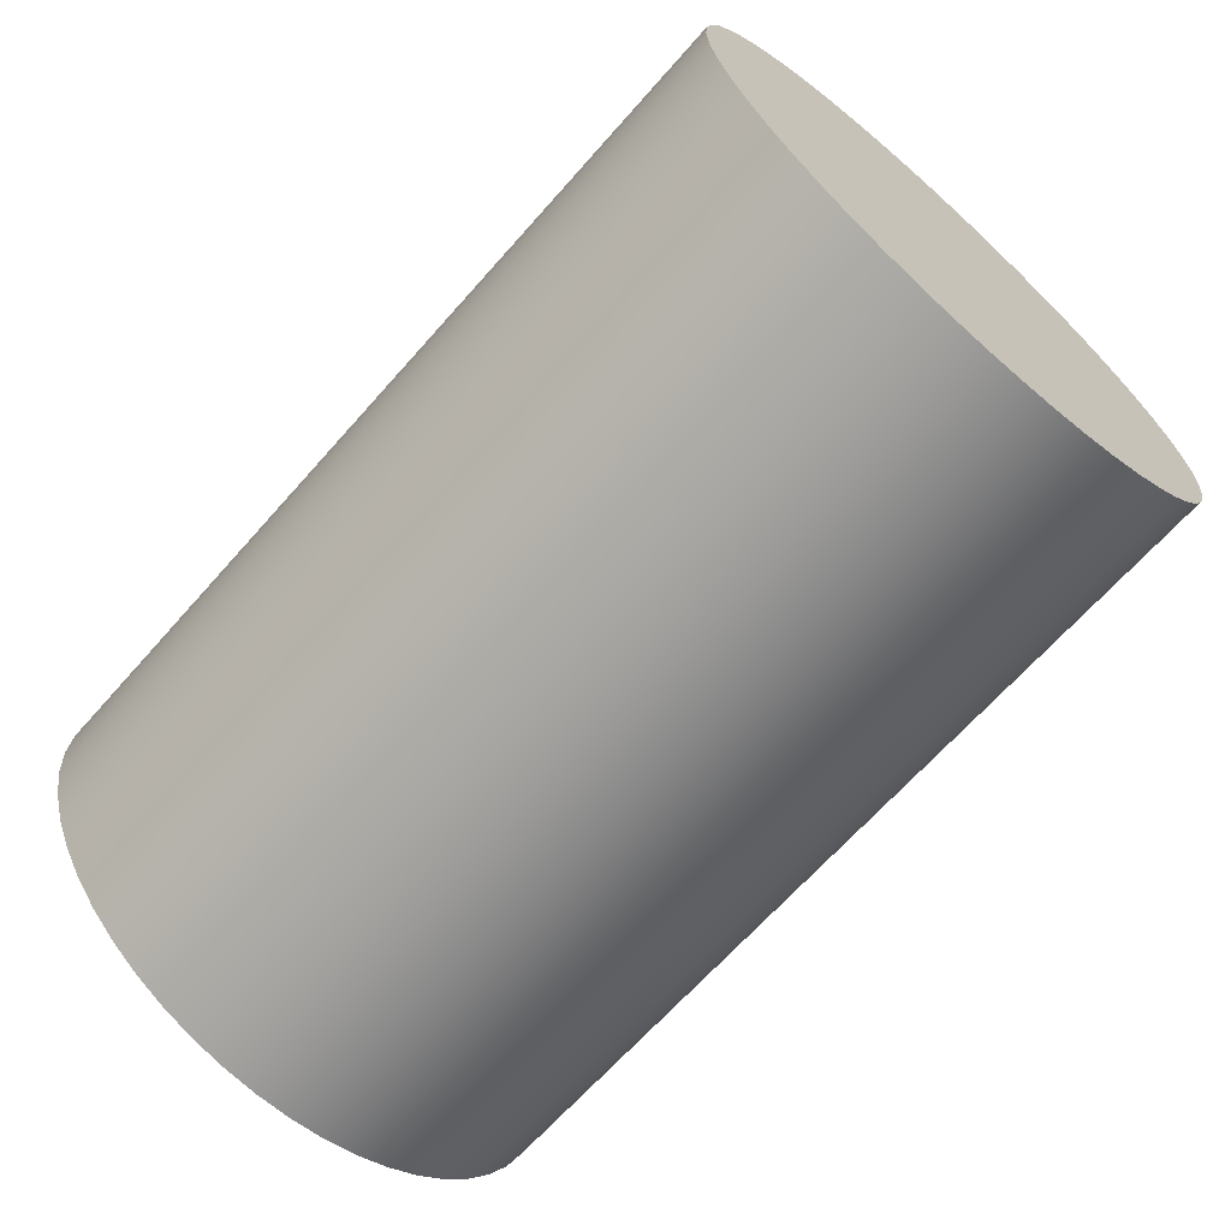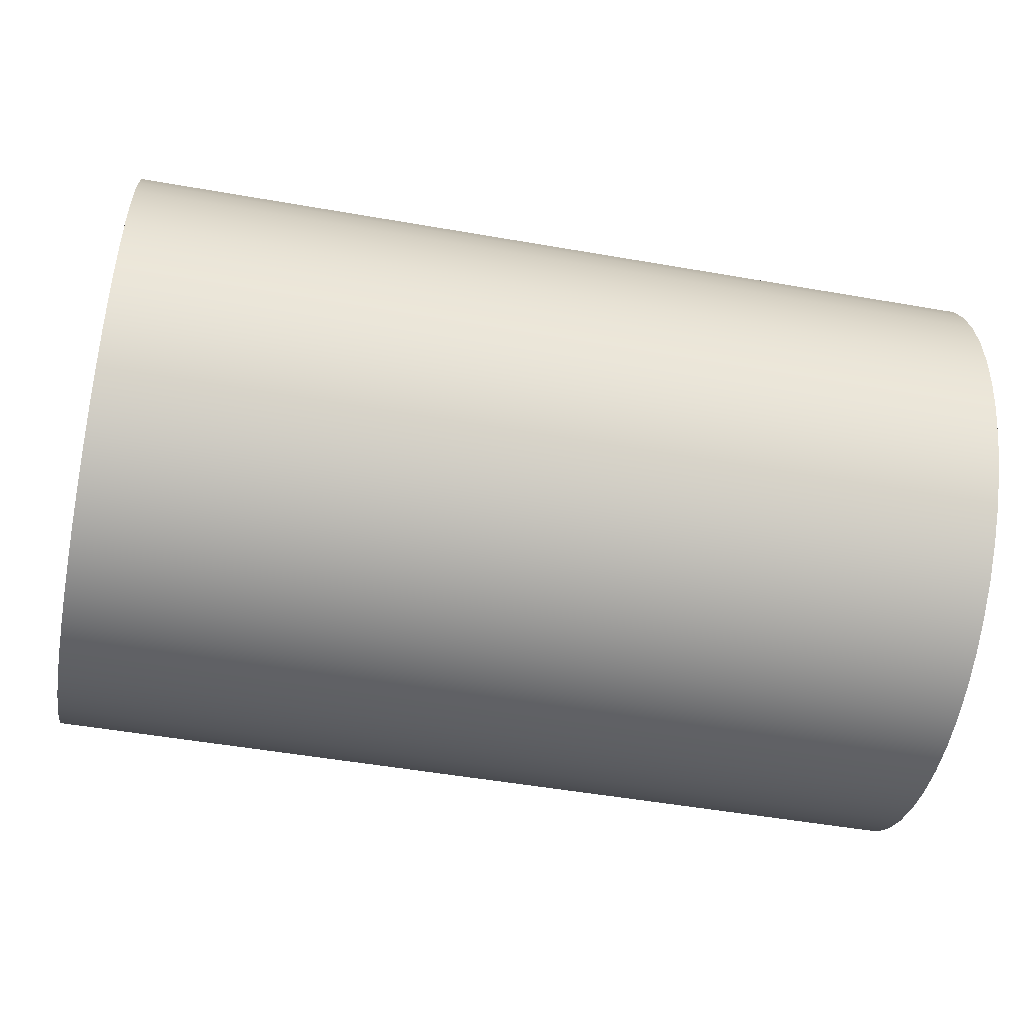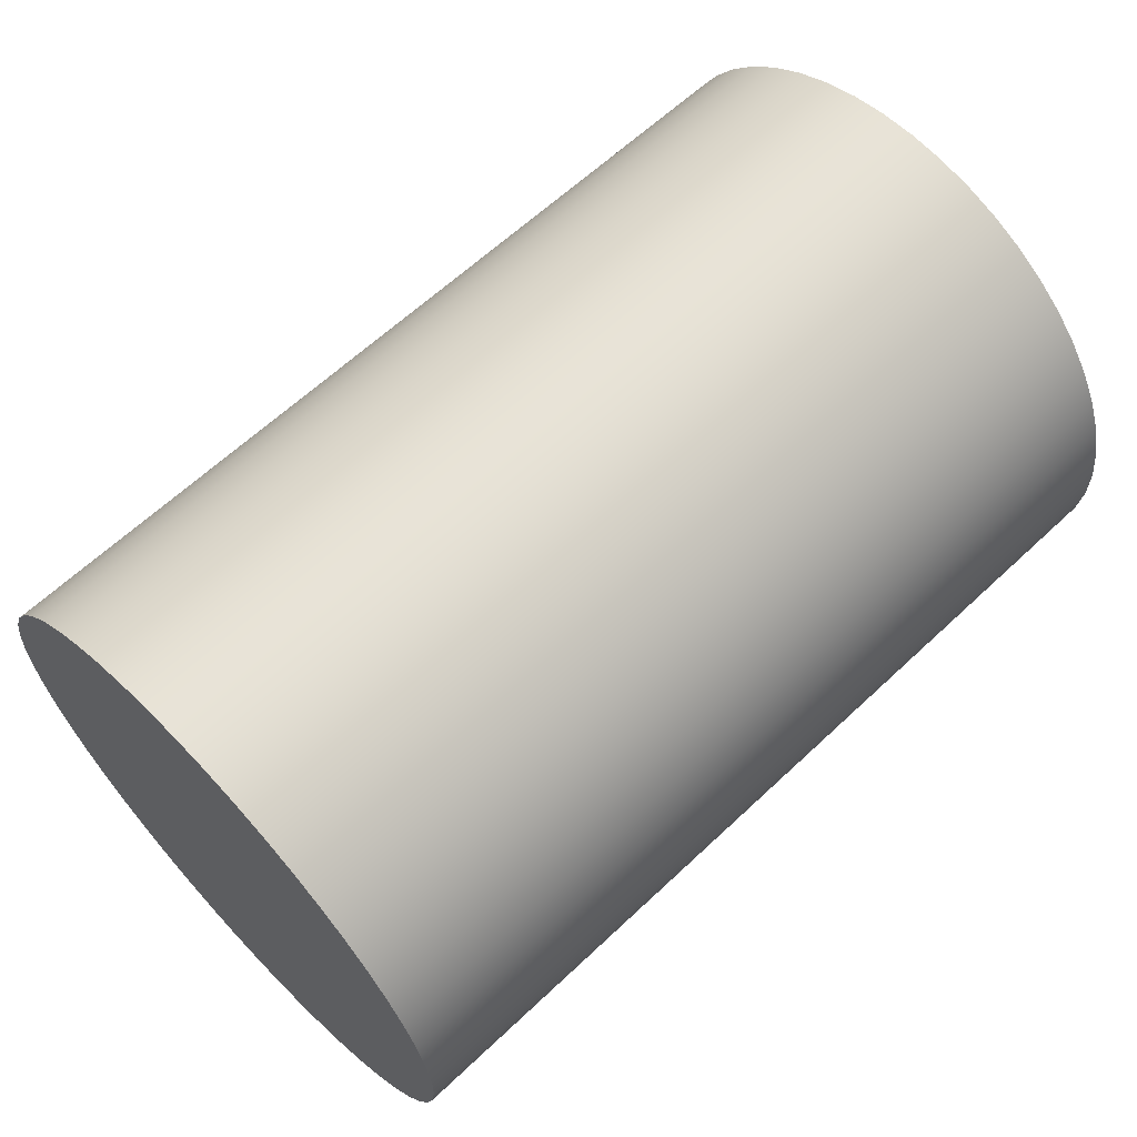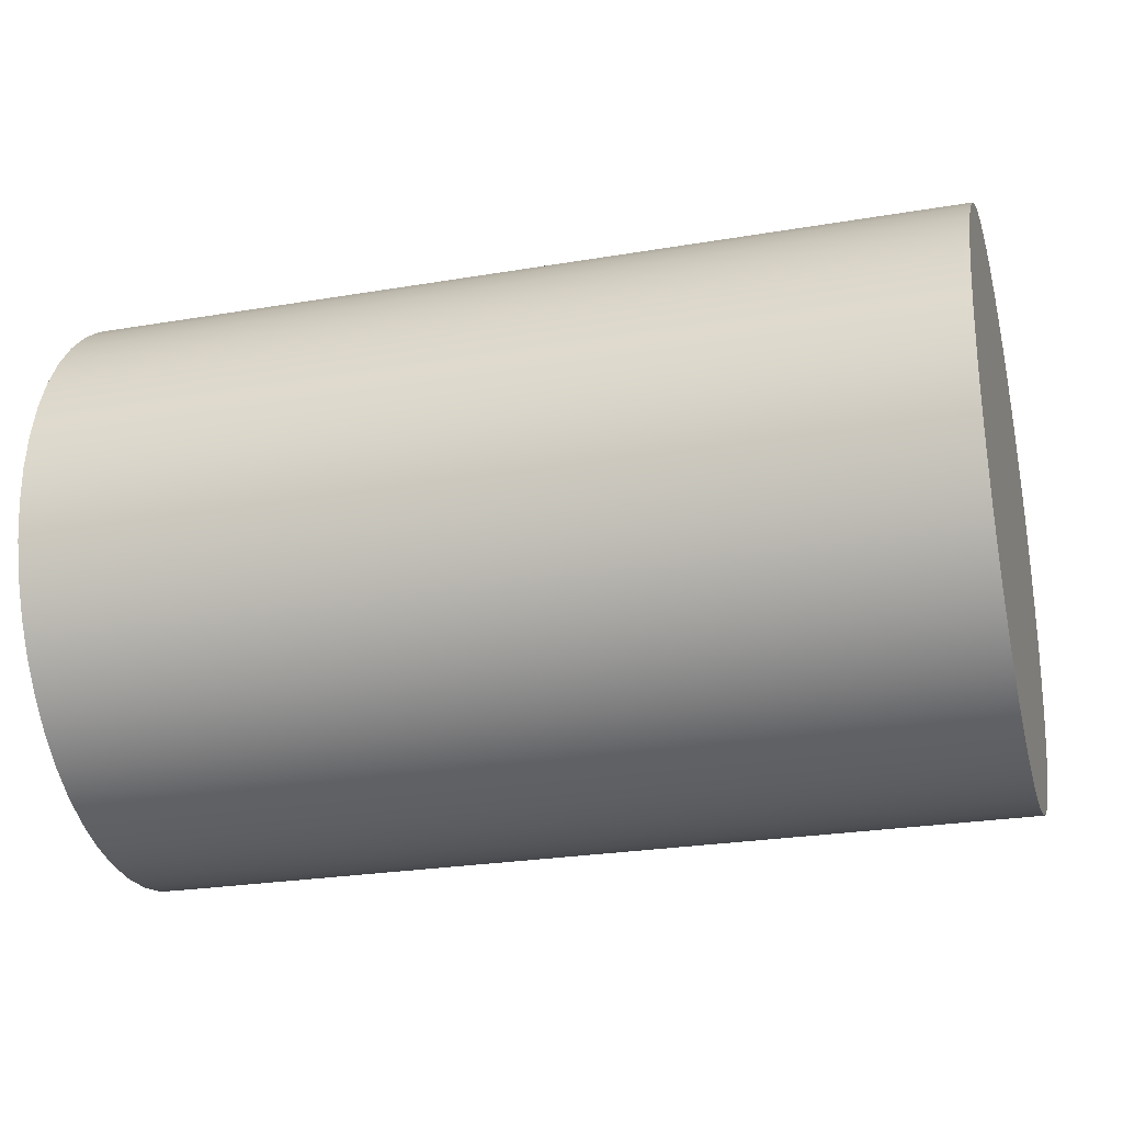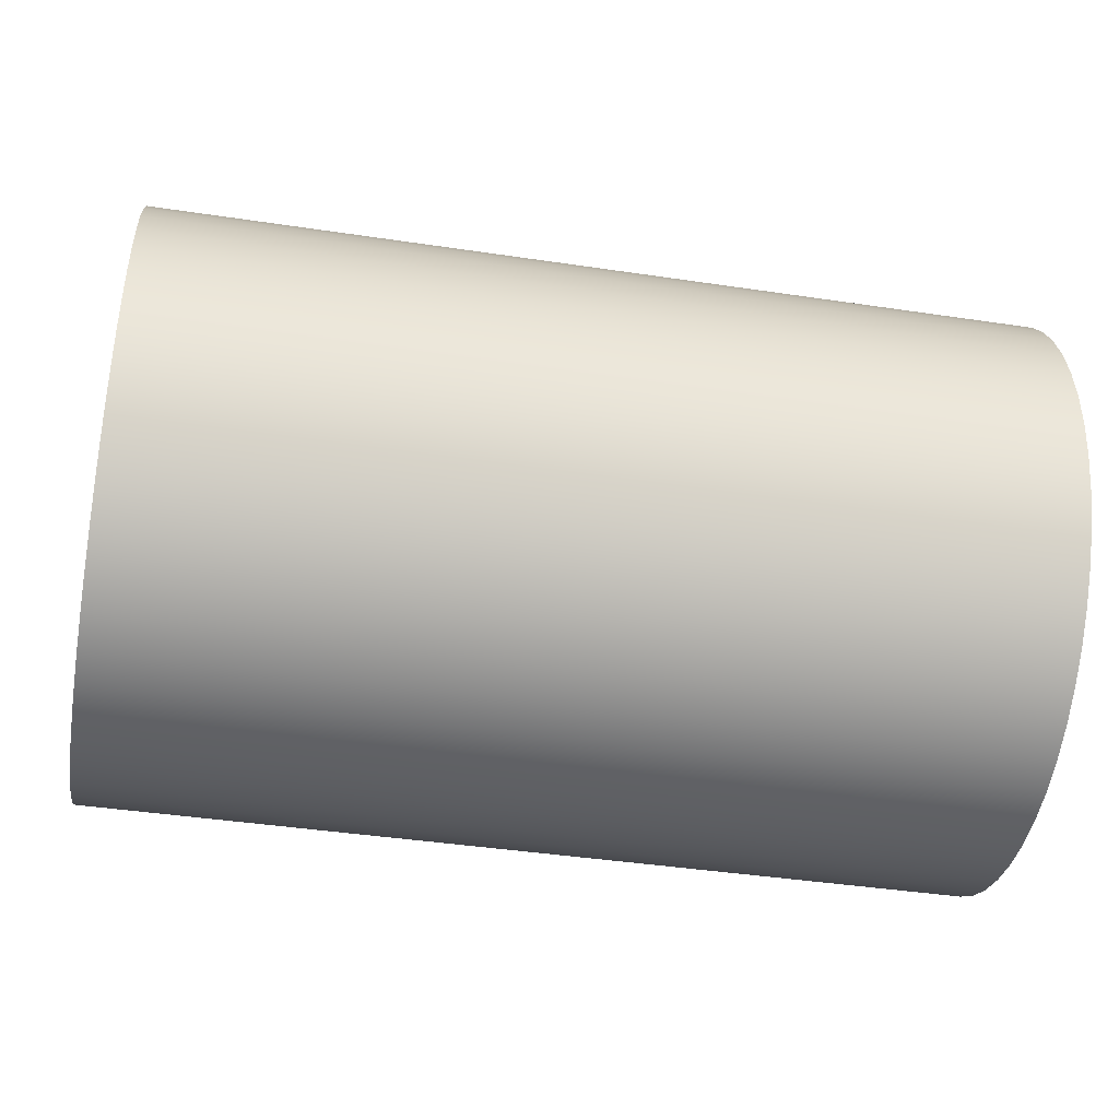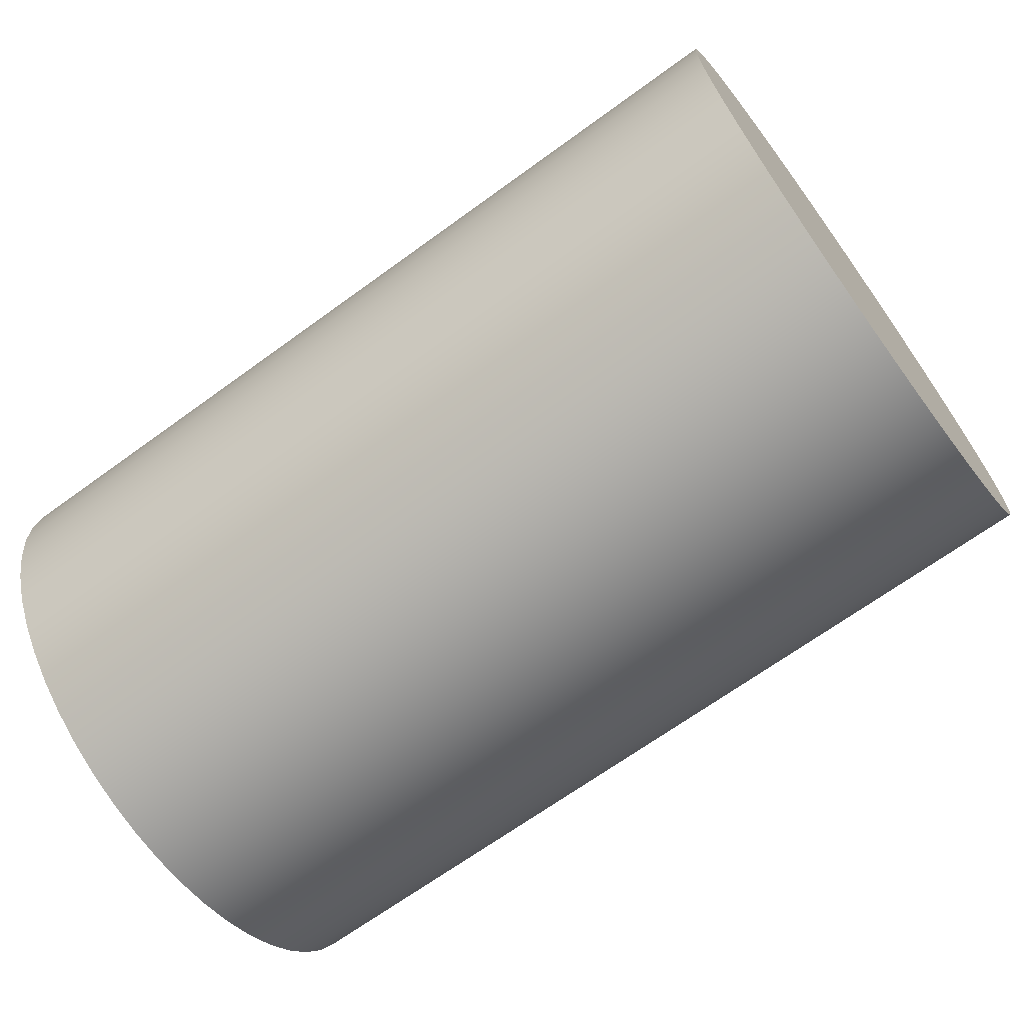
<metadata>
{"format":"obj","ext":"obj","renderer":"f3d","projection":"perspective","resolution":1024,"background":"white","views":[{"elev":-66.6,"azim":-131.5,"up":"+Y"},{"elev":-50.4,"azim":-10.9,"up":"+Y"},{"elev":62.9,"azim":136.4,"up":"+Z"},{"elev":-25.6,"azim":-164.8,"up":"+Z"},{"elev":-42.1,"azim":-10.2,"up":"+Z"},{"elev":-67.8,"azim":36.1,"up":"+Z"}]}
</metadata>
<code>
v 10 -4.033e-16 3.293
v 10 0.4127 3.267
v 10 0.819 3.19
v 10 1.212 3.062
v 10 1.586 2.886
v 10 1.936 2.664
v 10 2.254 2.401
v 10 2.537 2.099
v 10 2.78 1.765
v 10 2.98 1.402
v 10 3.132 1.018
v 10 3.235 0.6171
v 10 3.287 0.2068
v 10 3.287 -0.2068
v 10 3.235 -0.6171
v 10 3.132 -1.018
v 10 2.98 -1.402
v 10 2.78 -1.765
v 10 2.537 -2.099
v 10 2.254 -2.401
v 10 1.936 -2.664
v 10 1.586 -2.886
v 10 1.212 -3.062
v 10 0.819 -3.19
v 10 0.4127 -3.267
v 10 1.462e-15 -3.293
v 10 -0.4127 -3.267
v 10 -0.819 -3.19
v 10 -1.212 -3.062
v 10 -1.586 -2.886
v 10 -1.936 -2.664
v 10 -2.254 -2.401
v 10 -2.537 -2.099
v 10 -2.78 -1.765
v 10 -2.98 -1.402
v 10 -3.132 -1.018
v 10 -3.235 -0.6171
v 10 -3.287 -0.2068
v 10 -3.287 0.2068
v 10 -3.235 0.6171
v 10 -3.132 1.018
v 10 -2.98 1.402
v 10 -2.78 1.765
v 10 -2.537 2.099
v 10 -2.254 2.401
v 10 -1.936 2.664
v 10 -1.586 2.886
v 10 -1.212 3.062
v 10 -0.819 3.19
v 10 -0.4127 3.267
v 0 -4.033e-16 3.293
v 0 -0.4127 3.267
v 0 -0.819 3.19
v 0 -1.212 3.062
v 0 -1.586 2.886
v 0 -1.936 2.664
v 0 -2.254 2.401
v 0 -2.537 2.099
v 0 -2.78 1.765
v 0 -2.98 1.402
v 0 -3.132 1.018
v 0 -3.235 0.6171
v 0 -3.287 0.2068
v 0 -3.287 -0.2068
v 0 -3.235 -0.6171
v 0 -3.132 -1.018
v 0 -2.98 -1.402
v 0 -2.78 -1.765
v 0 -2.537 -2.099
v 0 -2.254 -2.401
v 0 -1.936 -2.664
v 0 -1.586 -2.886
v 0 -1.212 -3.062
v 0 -0.819 -3.19
v 0 -0.4127 -3.267
v 0 1.462e-15 -3.293
v 0 0.4127 -3.267
v 0 0.819 -3.19
v 0 1.212 -3.062
v 0 1.586 -2.886
v 0 1.936 -2.664
v 0 2.254 -2.401
v 0 2.537 -2.099
v 0 2.78 -1.765
v 0 2.98 -1.402
v 0 3.132 -1.018
v 0 3.235 -0.6171
v 0 3.287 -0.2068
v 0 3.287 0.2068
v 0 3.235 0.6171
v 0 3.132 1.018
v 0 2.98 1.402
v 0 2.78 1.765
v 0 2.537 2.099
v 0 2.254 2.401
v 0 1.936 2.664
v 0 1.586 2.886
v 0 1.212 3.062
v 0 0.819 3.19
v 0 0.4127 3.267
v 0 -4.033e-16 3.293
v 10 -4.033e-16 3.293
v 10 -4.033e-16 3.293
v 10 -0.4127 3.267
v 10 -0.819 3.19
v 10 -1.212 3.062
v 10 -1.586 2.886
v 10 -1.936 2.664
v 10 -2.254 2.401
v 10 -2.537 2.099
v 10 -2.78 1.765
v 10 -2.98 1.402
v 10 -3.132 1.018
v 10 -3.235 0.6171
v 10 -3.287 0.2068
v 10 -3.287 -0.2068
v 10 -3.235 -0.6171
v 10 -3.132 -1.018
v 10 -2.98 -1.402
v 10 -2.78 -1.765
v 10 -2.537 -2.099
v 10 -2.254 -2.401
v 10 -1.936 -2.664
v 10 -1.586 -2.886
v 10 -1.212 -3.062
v 10 -0.819 -3.19
v 10 -0.4127 -3.267
v 10 1.462e-15 -3.293
v 10 0.4127 -3.267
v 10 0.819 -3.19
v 10 1.212 -3.062
v 10 1.586 -2.886
v 10 1.936 -2.664
v 10 2.254 -2.401
v 10 2.537 -2.099
v 10 2.78 -1.765
v 10 2.98 -1.402
v 10 3.132 -1.018
v 10 3.235 -0.6171
v 10 3.287 -0.2068
v 10 3.287 0.2068
v 10 3.235 0.6171
v 10 3.132 1.018
v 10 2.98 1.402
v 10 2.78 1.765
v 10 2.537 2.099
v 10 2.254 2.401
v 10 1.936 2.664
v 10 1.586 2.886
v 10 1.212 3.062
v 10 0.819 3.19
v 10 0.4127 3.267
v 0 -4.033e-16 3.293
v 0 0.4127 3.267
v 0 0.819 3.19
v 0 1.212 3.062
v 0 1.586 2.886
v 0 1.936 2.664
v 0 2.254 2.401
v 0 2.537 2.099
v 0 2.78 1.765
v 0 2.98 1.402
v 0 3.132 1.018
v 0 3.235 0.6171
v 0 3.287 0.2068
v 0 3.287 -0.2068
v 0 3.235 -0.6171
v 0 3.132 -1.018
v 0 2.98 -1.402
v 0 2.78 -1.765
v 0 2.537 -2.099
v 0 2.254 -2.401
v 0 1.936 -2.664
v 0 1.586 -2.886
v 0 1.212 -3.062
v 0 0.819 -3.19
v 0 0.4127 -3.267
v 0 1.462e-15 -3.293
v 0 -0.4127 -3.267
v 0 -0.819 -3.19
v 0 -1.212 -3.062
v 0 -1.586 -2.886
v 0 -1.936 -2.664
v 0 -2.254 -2.401
v 0 -2.537 -2.099
v 0 -2.78 -1.765
v 0 -2.98 -1.402
v 0 -3.132 -1.018
v 0 -3.235 -0.6171
v 0 -3.287 -0.2068
v 0 -3.287 0.2068
v 0 -3.235 0.6171
v 0 -3.132 1.018
v 0 -2.98 1.402
v 0 -2.78 1.765
v 0 -2.537 2.099
v 0 -2.254 2.401
v 0 -1.936 2.664
v 0 -1.586 2.886
v 0 -1.212 3.062
v 0 -0.819 3.19
v 0 -0.4127 3.267
g 9f858af7-e31e-11ea-9acd-54bf646e7e1f
f 2 100 1
f 1 100 101
f 102 51 50
f 50 51 52
f 50 52 49
f 49 52 53
f 49 53 48
f 48 53 54
f 48 54 47
f 47 54 55
f 47 55 46
f 46 55 56
f 46 56 45
f 45 56 57
f 45 57 44
f 44 57 58
f 44 58 43
f 43 58 59
f 43 59 42
f 42 59 60
f 42 60 41
f 41 60 61
f 41 61 40
f 40 61 62
f 40 62 39
f 39 62 63
f 39 63 38
f 38 63 64
f 38 64 37
f 37 64 65
f 37 65 36
f 36 65 66
f 36 66 35
f 35 66 67
f 35 67 34
f 34 67 68
f 34 68 33
f 33 68 69
f 33 69 32
f 32 69 70
f 32 70 31
f 31 70 71
f 31 71 30
f 30 71 72
f 30 72 29
f 29 72 73
f 29 73 28
f 28 73 74
f 28 74 27
f 27 74 75
f 27 75 26
f 26 75 76
f 26 76 25
f 25 76 77
f 25 77 24
f 24 77 78
f 24 78 23
f 23 78 79
f 23 79 22
f 22 79 80
f 22 80 21
f 21 80 81
f 21 81 20
f 20 81 82
f 20 82 19
f 19 82 83
f 19 83 18
f 18 83 84
f 18 84 17
f 17 84 85
f 17 85 16
f 16 85 86
f 16 86 15
f 15 86 87
f 15 87 14
f 14 87 88
f 14 88 13
f 13 88 89
f 13 89 12
f 12 89 90
f 12 90 11
f 11 90 91
f 11 91 10
f 10 91 92
f 10 92 9
f 9 92 93
f 9 93 8
f 8 93 94
f 8 94 7
f 7 94 95
f 7 95 6
f 6 95 96
f 6 96 5
f 5 96 97
f 5 97 4
f 4 97 98
f 4 98 3
f 3 98 99
f 3 99 2
f 2 99 100
g 9f85b210-e31e-11ea-ab01-54bf646e7e1f
f 104 127 103
f 103 127 128
f 103 128 152
f 152 128 129
f 152 129 151
f 151 129 130
f 151 130 150
f 150 130 131
f 150 131 149
f 149 131 132
f 149 132 148
f 148 132 133
f 148 133 147
f 147 133 134
f 147 134 146
f 146 134 135
f 146 135 145
f 145 135 136
f 145 136 144
f 144 136 137
f 144 137 143
f 143 137 138
f 143 138 142
f 142 138 139
f 142 139 141
f 141 139 140
f 127 104 126
f 126 104 105
f 126 105 125
f 125 105 106
f 125 106 124
f 124 106 107
f 124 107 123
f 123 107 108
f 123 108 122
f 122 108 109
f 122 109 121
f 121 109 110
f 121 110 120
f 120 110 111
f 120 111 119
f 119 111 112
f 119 112 118
f 118 112 113
f 118 113 117
f 117 113 114
f 117 114 116
f 116 114 115
g 9f85b211-e31e-11ea-afa6-54bf646e7e1f
f 154 177 153
f 153 177 178
f 153 178 202
f 202 178 179
f 202 179 201
f 201 179 180
f 201 180 200
f 200 180 181
f 200 181 199
f 199 181 182
f 199 182 198
f 198 182 183
f 198 183 197
f 197 183 184
f 197 184 196
f 196 184 185
f 196 185 195
f 195 185 186
f 195 186 194
f 194 186 187
f 194 187 193
f 193 187 188
f 193 188 192
f 192 188 189
f 192 189 191
f 191 189 190
f 177 154 176
f 176 154 155
f 176 155 175
f 175 155 156
f 175 156 174
f 174 156 157
f 174 157 173
f 173 157 158
f 173 158 172
f 172 158 159
f 172 159 171
f 171 159 160
f 171 160 170
f 170 160 161
f 170 161 169
f 169 161 162
f 169 162 168
f 168 162 163
f 168 163 167
f 167 163 164
f 167 164 166
f 166 164 165

</code>
